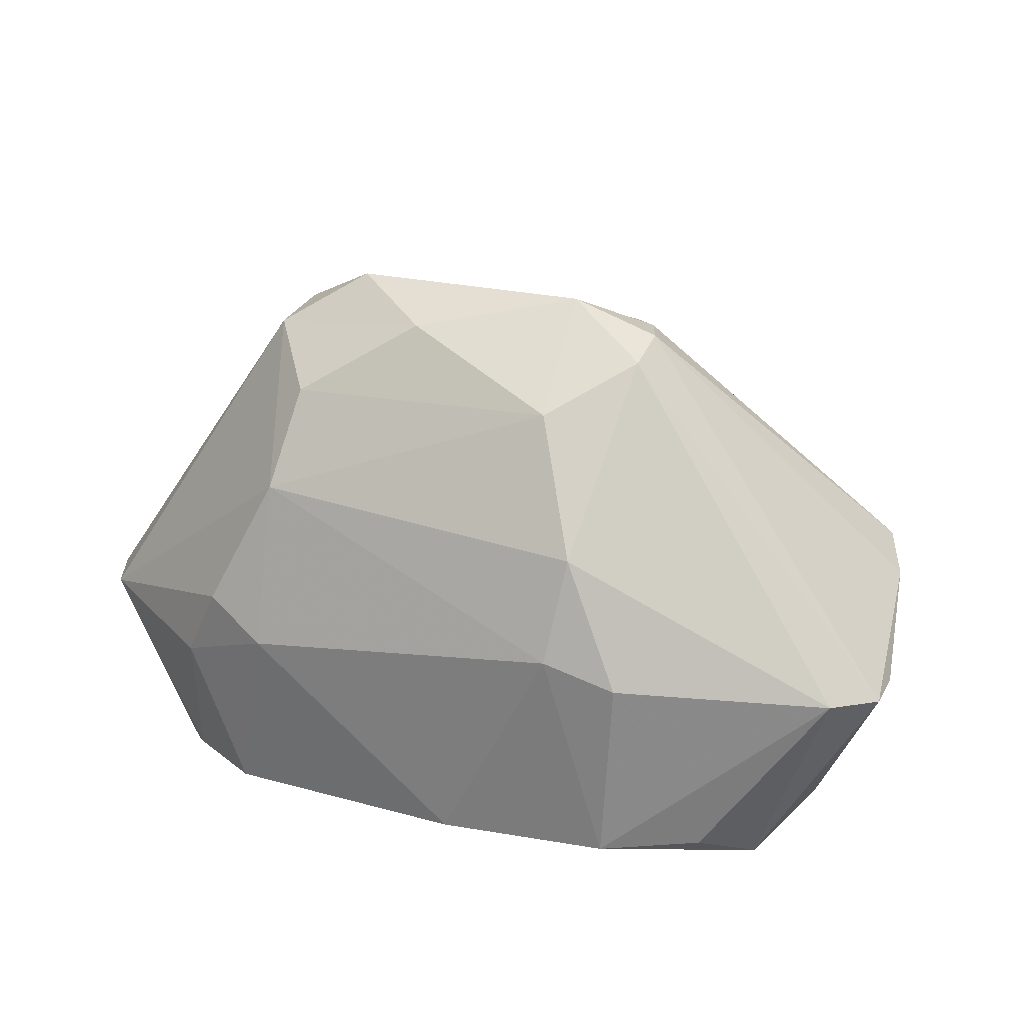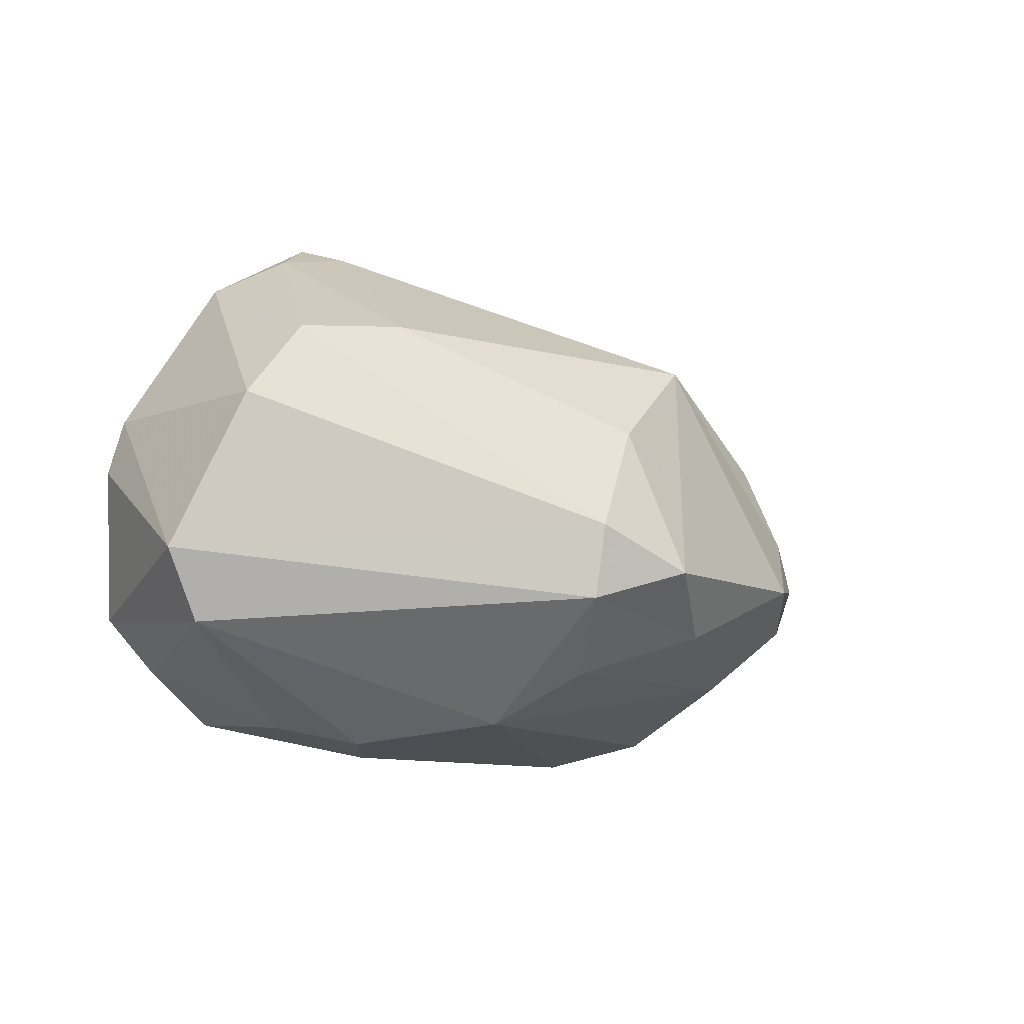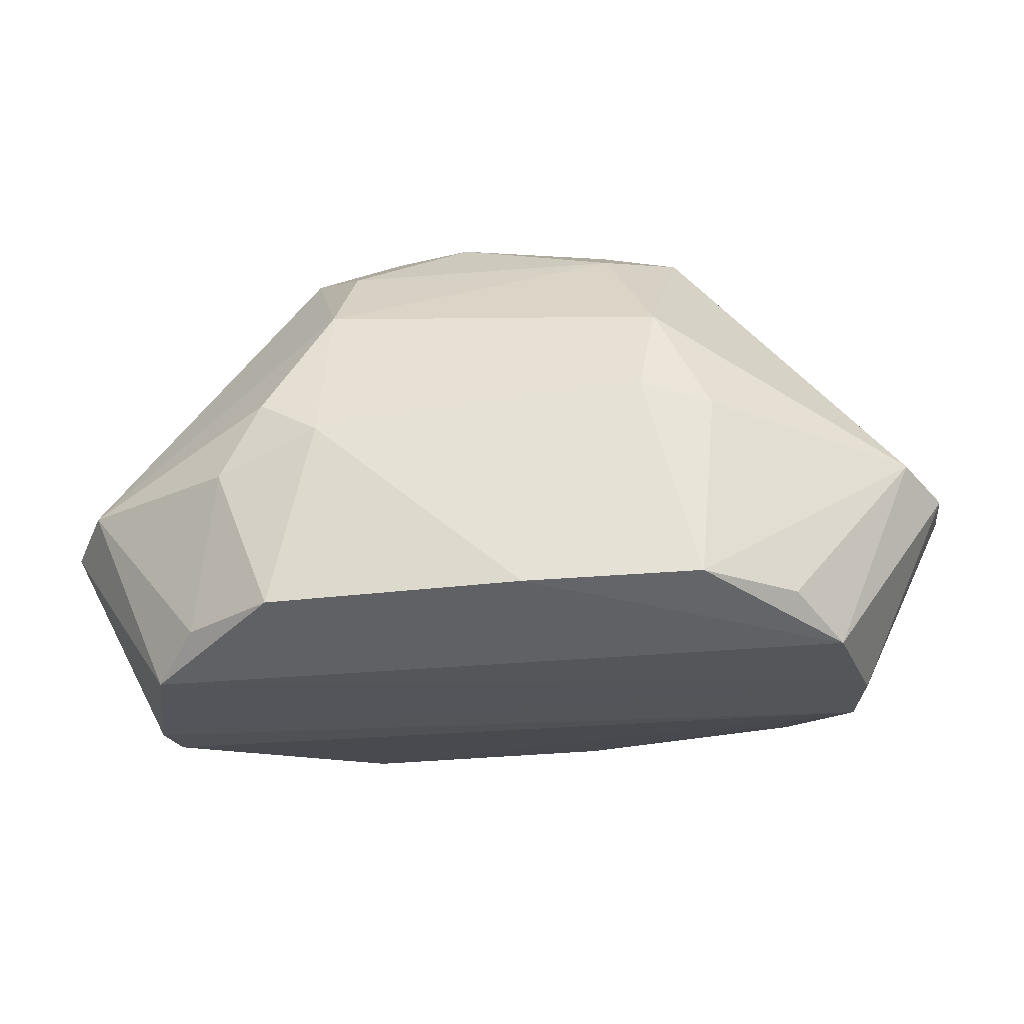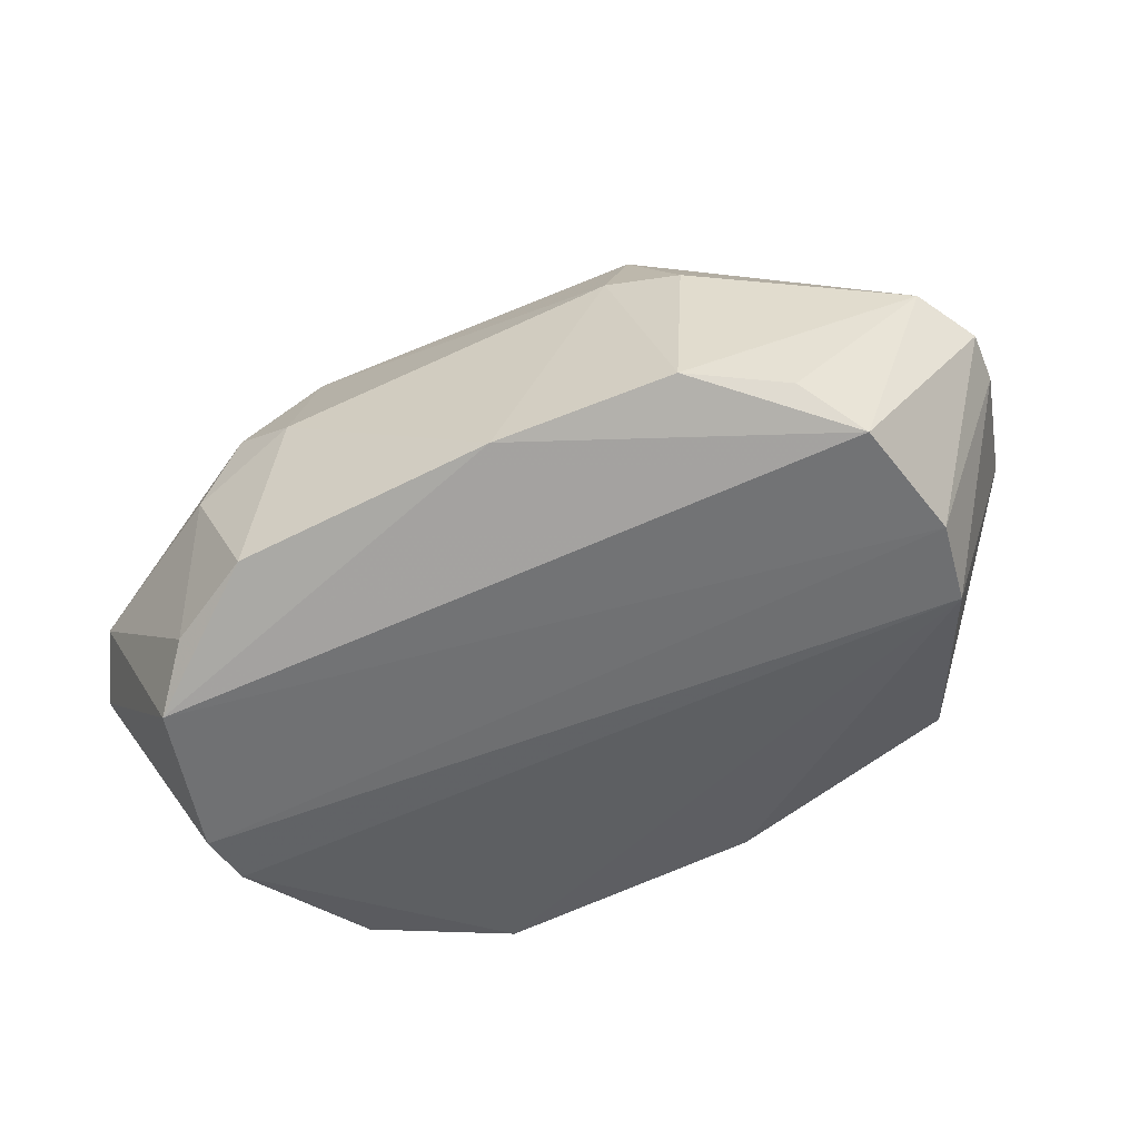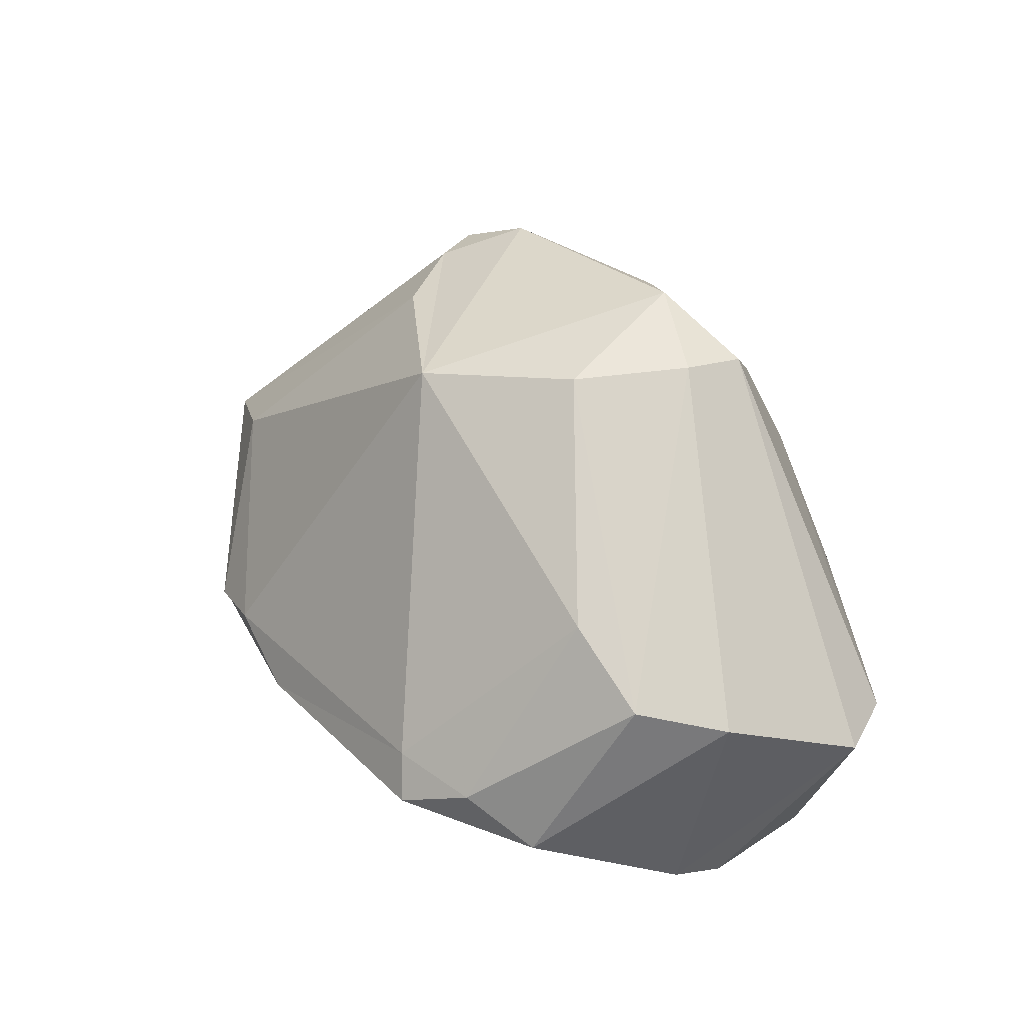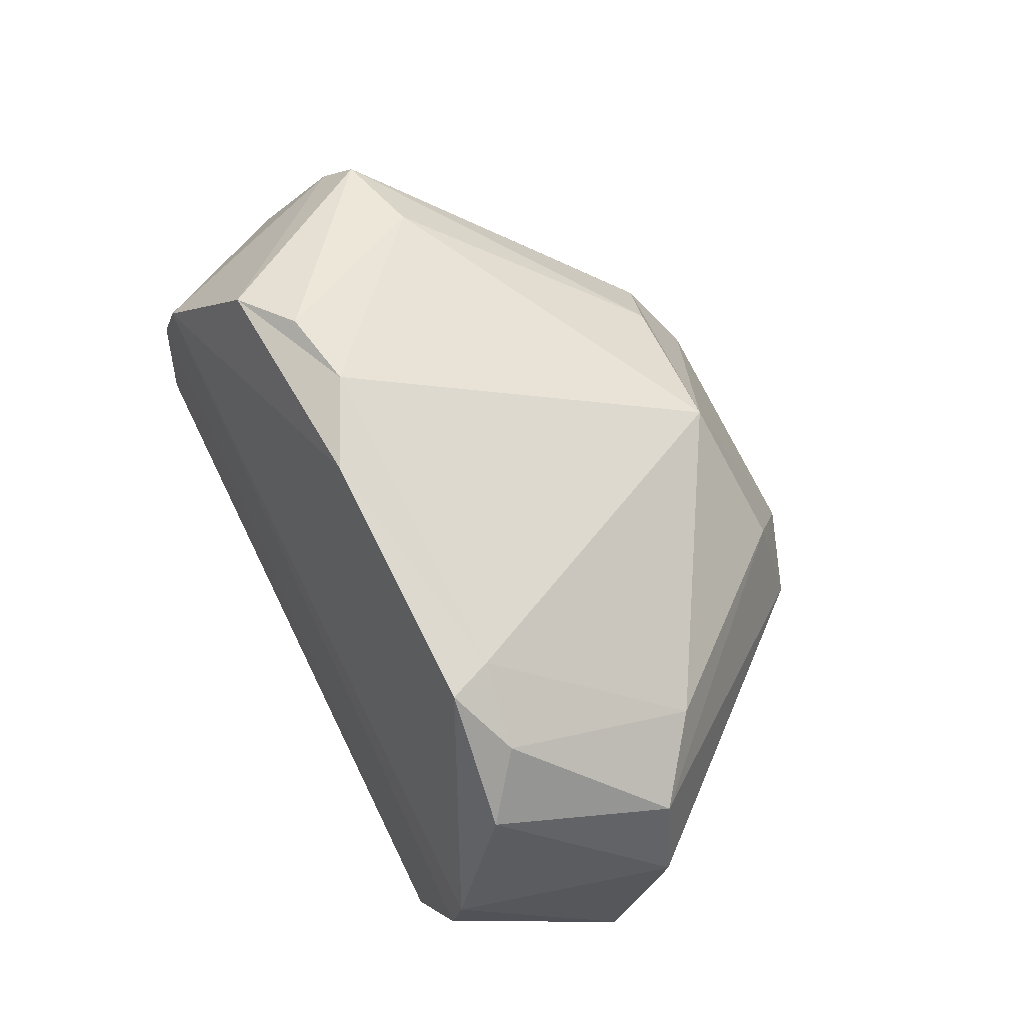
<metadata>
{"format":"obj","ext":"obj","renderer":"f3d","projection":"perspective","resolution":1024,"background":"white","views":[{"elev":19.0,"azim":-155.2,"up":"+Y"},{"elev":-10.7,"azim":123.3,"up":"+Z"},{"elev":-35.4,"azim":-173.2,"up":"+Y"},{"elev":-64.3,"azim":-155.6,"up":"+Y"},{"elev":30.8,"azim":53.4,"up":"+Y"},{"elev":79.0,"azim":63.8,"up":"+Z"}]}
</metadata>
<code>
v 0.1776 0.108 0.04723
v 0.09502 0.2288 -0.0502
v 0.1477 0.02528 0.08503
v 0.179 -0.01603 -0.0123
v 0.2182 0.06296 -0.06313
v 0.1996 0.06484 -0.09677
v 0.1398 -0.01707 -0.1114
v 0.1604 -0.02943 -0.08492
v 0.07241 0.1505 -0.1403
v 0.06592 0.1967 -0.1174
v 0.09809 -0.01806 -0.1347
v 0.0521 0.2484 -0.06991
v 0.0938 0.2227 -0.08508
v 0.01014 0.231 -0.09617
v 0.06644 0.2257 -0.0004317
v 0.08677 0.03341 0.1217
v 0.07489 0.06935 -0.1539
v 0.07801 0.05466 0.1151
v 0.1377 0.1377 0.0511
v 0.204 0.09698 0.0106
v 0.1759 -0.008946 0.01405
v 0.1247 0.05334 -0.1413
v 0.1039 0.089 -0.1496
v -0.02502 -0.0191 -0.1404
v 0.1193 0.04785 0.1046
v 0.0007633 0.2163 0.04521
v -0.1616 0.122 0.05537
v -0.0931 0.2281 -0.03426
v -0.1479 0.02365 0.08856
v -0.1866 -0.01842 -0.02358
v -0.2049 0.1104 0.03631
v -0.2286 0.06157 -0.04569
v -0.2124 0.06353 -0.09567
v -0.173 -0.0285 -0.08292
v -0.1526 -0.01552 -0.1105
v -0.0923 0.1357 -0.1403
v -0.1033 0.2293 -0.05854
v -0.06756 0.1984 -0.1138
v -0.06349 0.2454 -0.06522
v -0.06923 0.2208 0.00311
v -0.1094 -0.01651 -0.1356
v -0.03829 0.03227 0.119
v -0.2294 0.05931 -0.06864
v -0.08149 0.05222 0.1131
v -0.216 0.09715 0.01403
v -0.1807 -0.01086 0.01529
v -0.1033 0.2206 -0.08122
v -0.1188 0.07411 -0.1449
v -0.08452 0.08552 -0.1509
v -0.1197 0.04463 0.1047
f 37 31 28
f 1 20 2
f 27 31 50
f 50 31 29
f 2 20 5
f 8 6 5
f 47 43 37
f 45 31 37
f 37 43 45
f 45 43 32
f 27 50 44
f 50 29 44
f 40 28 31
f 44 26 27
f 1 3 20
f 17 23 22
f 7 6 8
f 10 13 9
f 12 2 13
f 2 5 13
f 31 45 29
f 34 43 33
f 43 47 33
f 33 48 41
f 44 29 42
f 18 44 42
f 16 3 25
f 15 19 1
f 1 2 15
f 26 15 12
f 18 26 44
f 25 3 1
f 17 9 23
f 6 23 9
f 9 13 6
f 6 13 5
f 11 24 17
f 11 7 8
f 10 38 14
f 10 9 38
f 49 36 9
f 39 26 12
f 26 39 28
f 13 10 14
f 3 16 21
f 20 3 21
f 21 5 20
f 48 33 36
f 49 9 17
f 17 24 49
f 41 48 49
f 36 33 47
f 47 38 36
f 27 26 40
f 27 40 31
f 18 42 16
f 18 19 26
f 19 25 1
f 2 12 15
f 23 6 22
f 11 22 7
f 17 22 11
f 8 34 24
f 14 38 39
f 38 9 36
f 28 39 37
f 26 28 40
f 12 14 39
f 5 21 4
f 42 29 46
f 46 4 21
f 46 16 42
f 46 21 16
f 29 45 46
f 46 45 32
f 36 49 48
f 16 25 18
f 25 19 18
f 19 15 26
f 24 11 8
f 41 24 34
f 6 7 22
f 39 47 37
f 47 39 38
f 13 14 12
f 4 8 5
f 32 43 30
f 8 4 30
f 4 46 30
f 30 34 8
f 30 46 32
f 35 41 34
f 35 34 33
f 41 49 24
f 43 34 30
f 35 33 41

</code>
